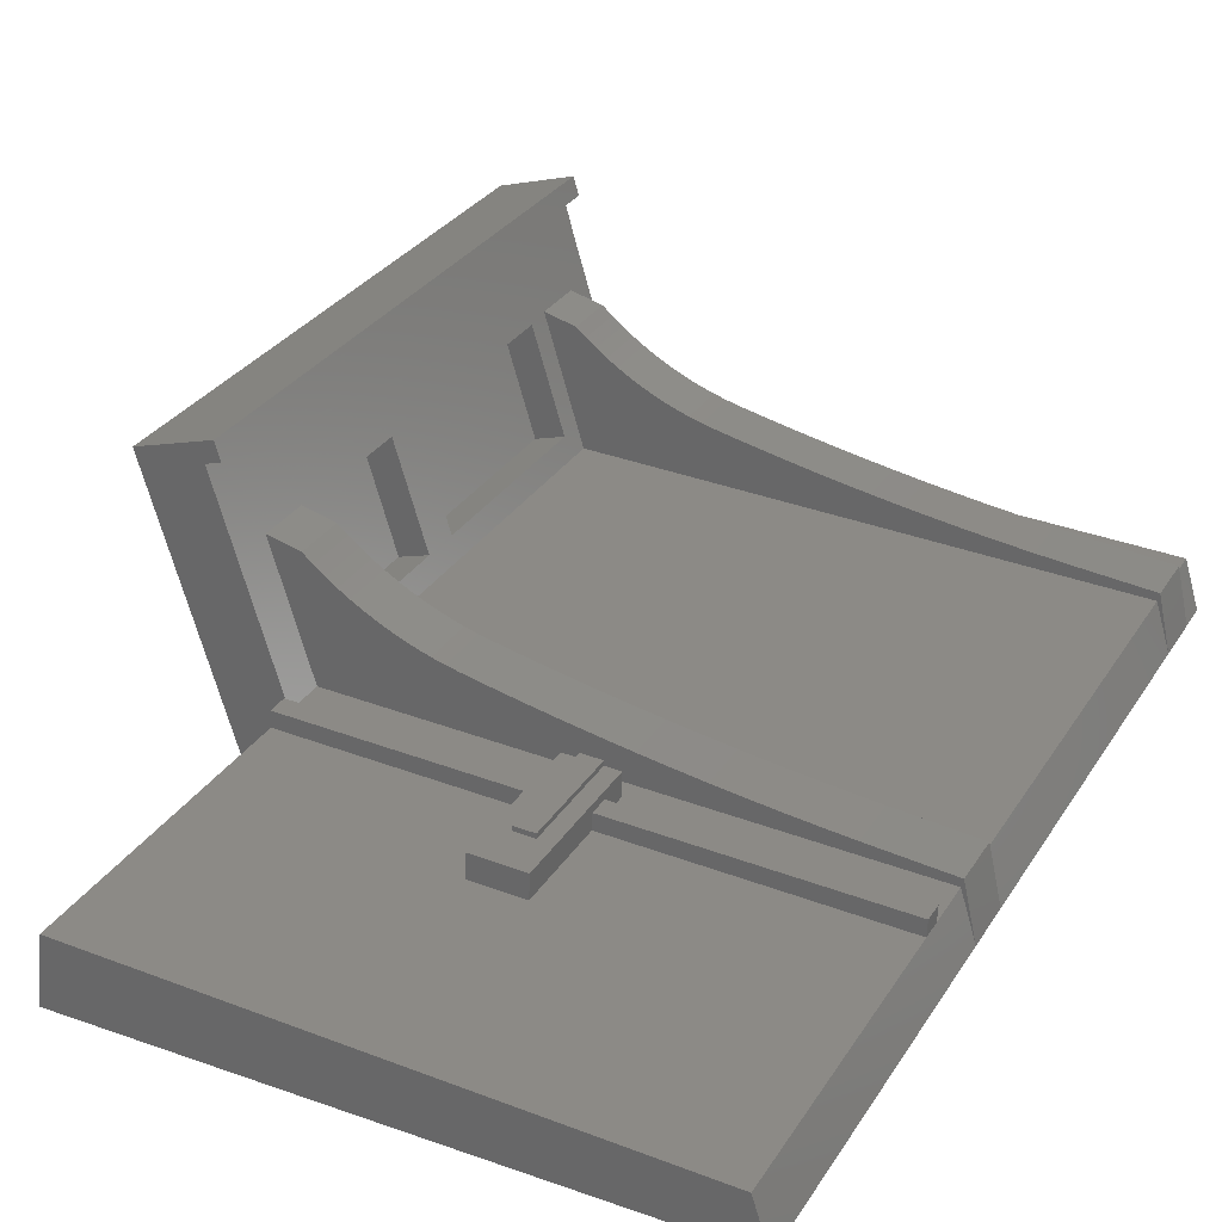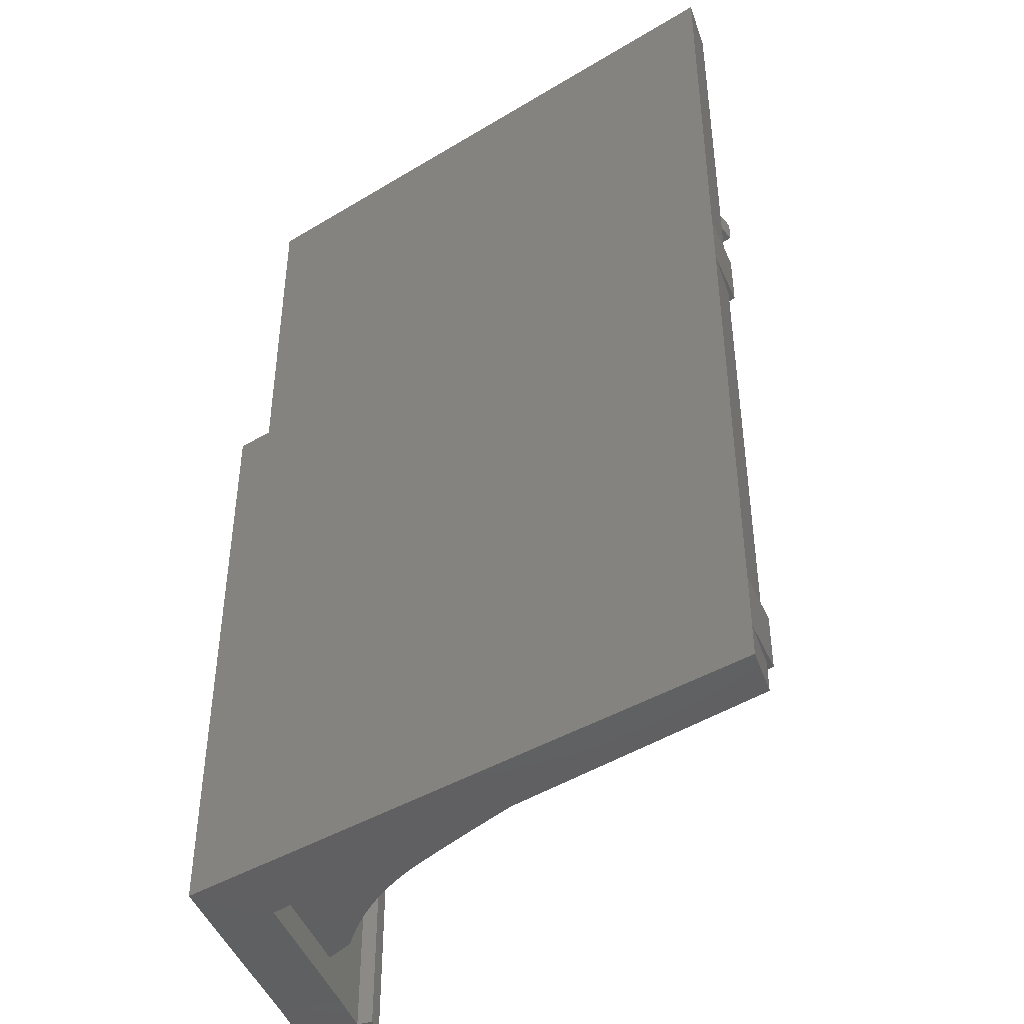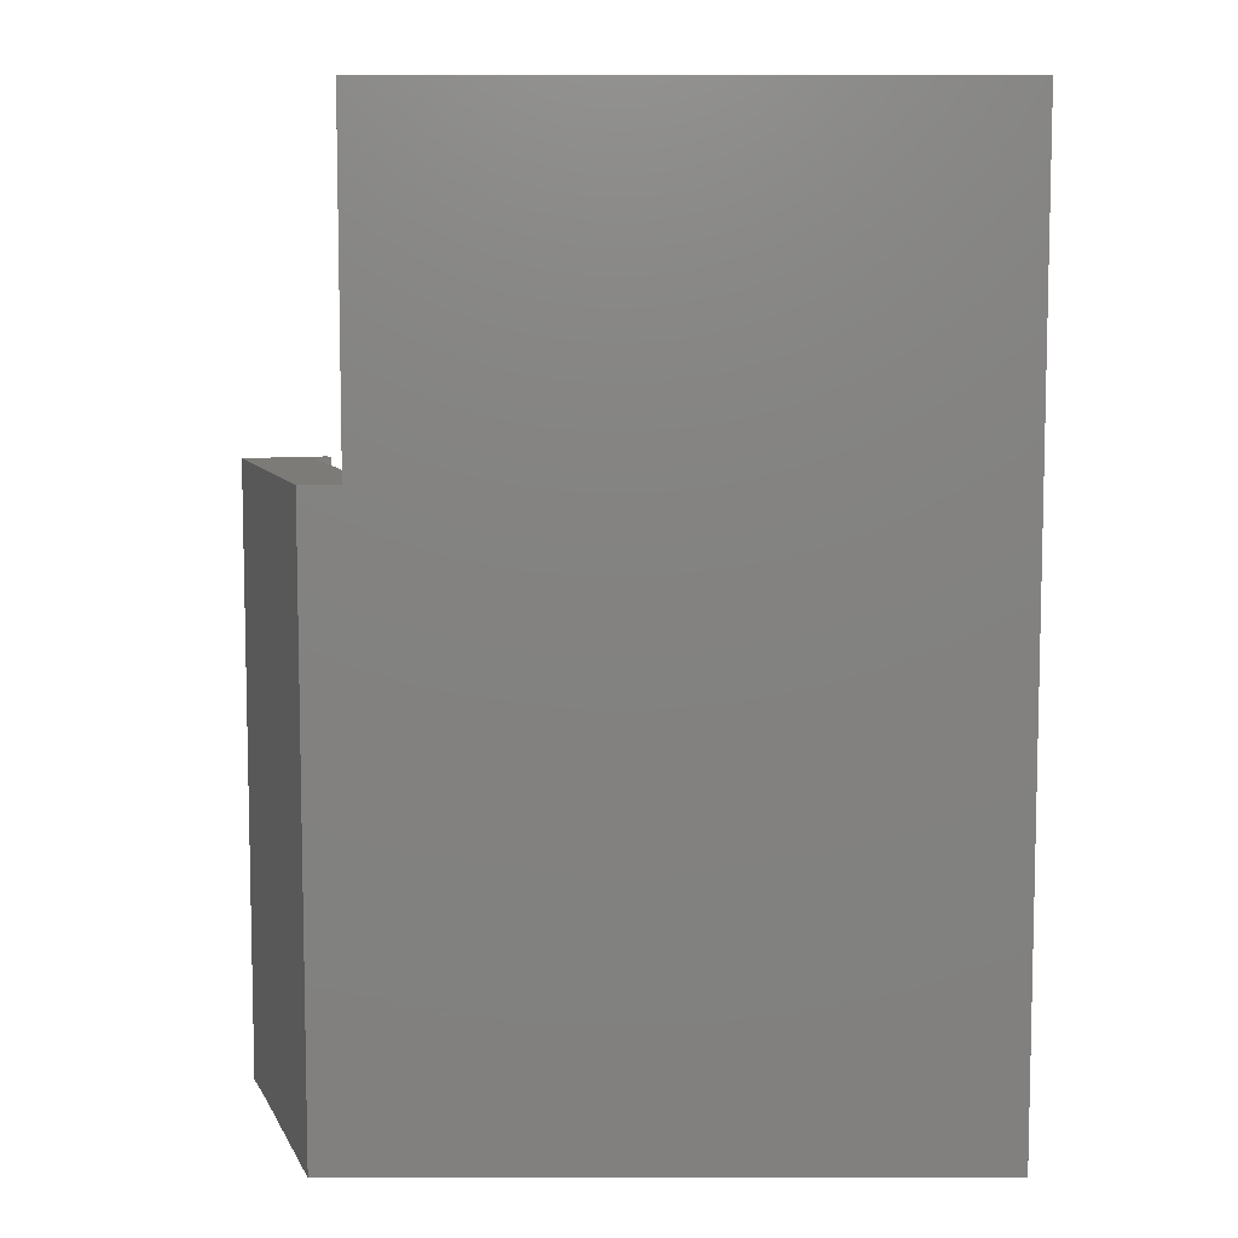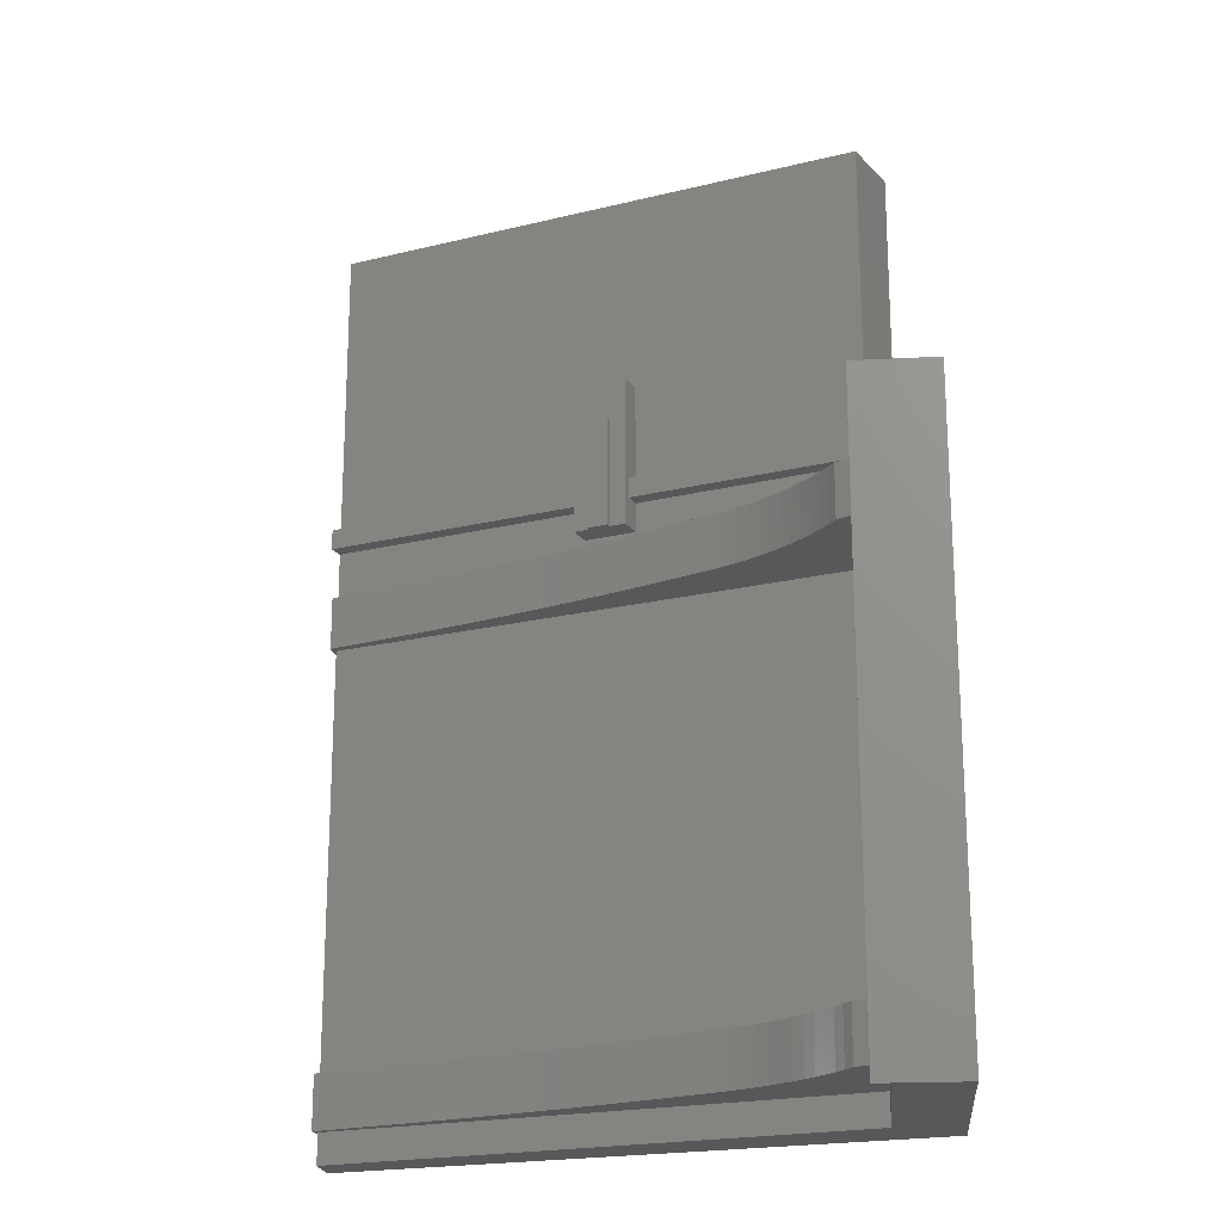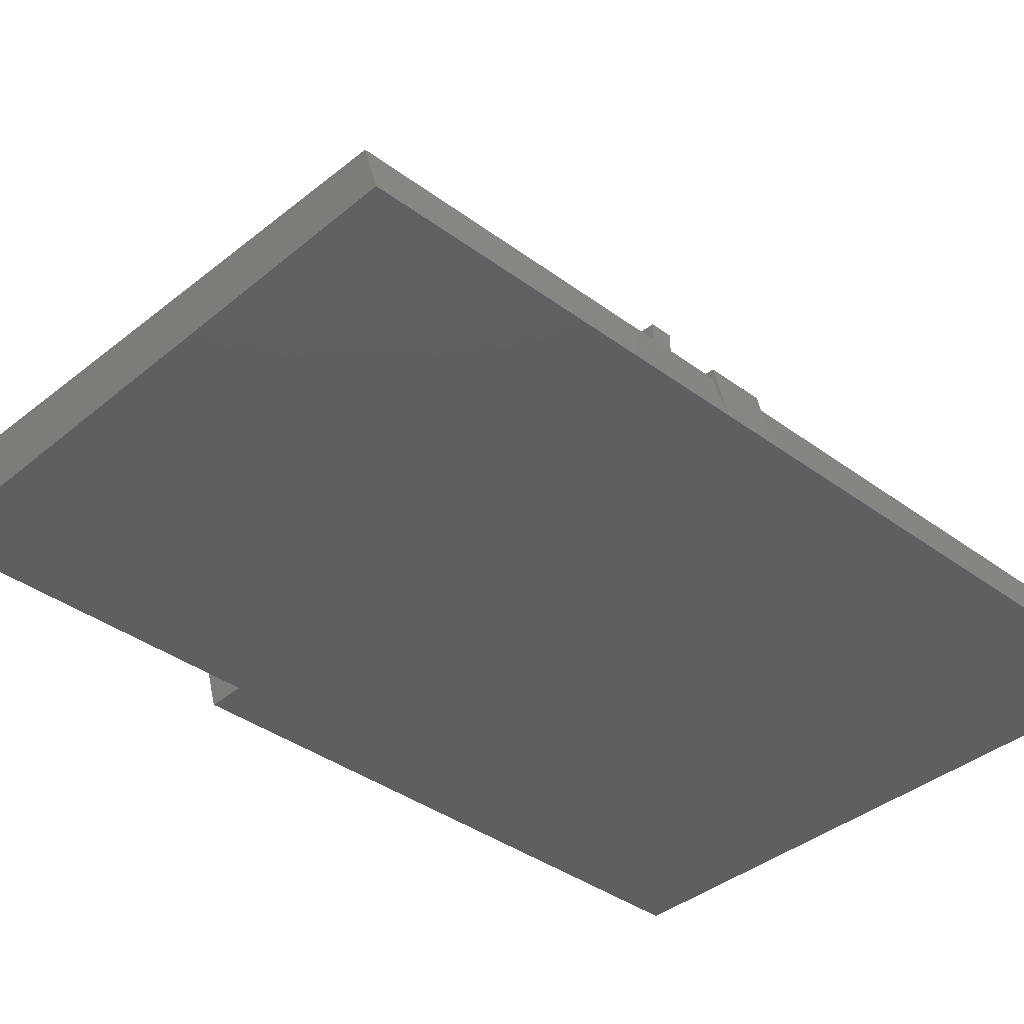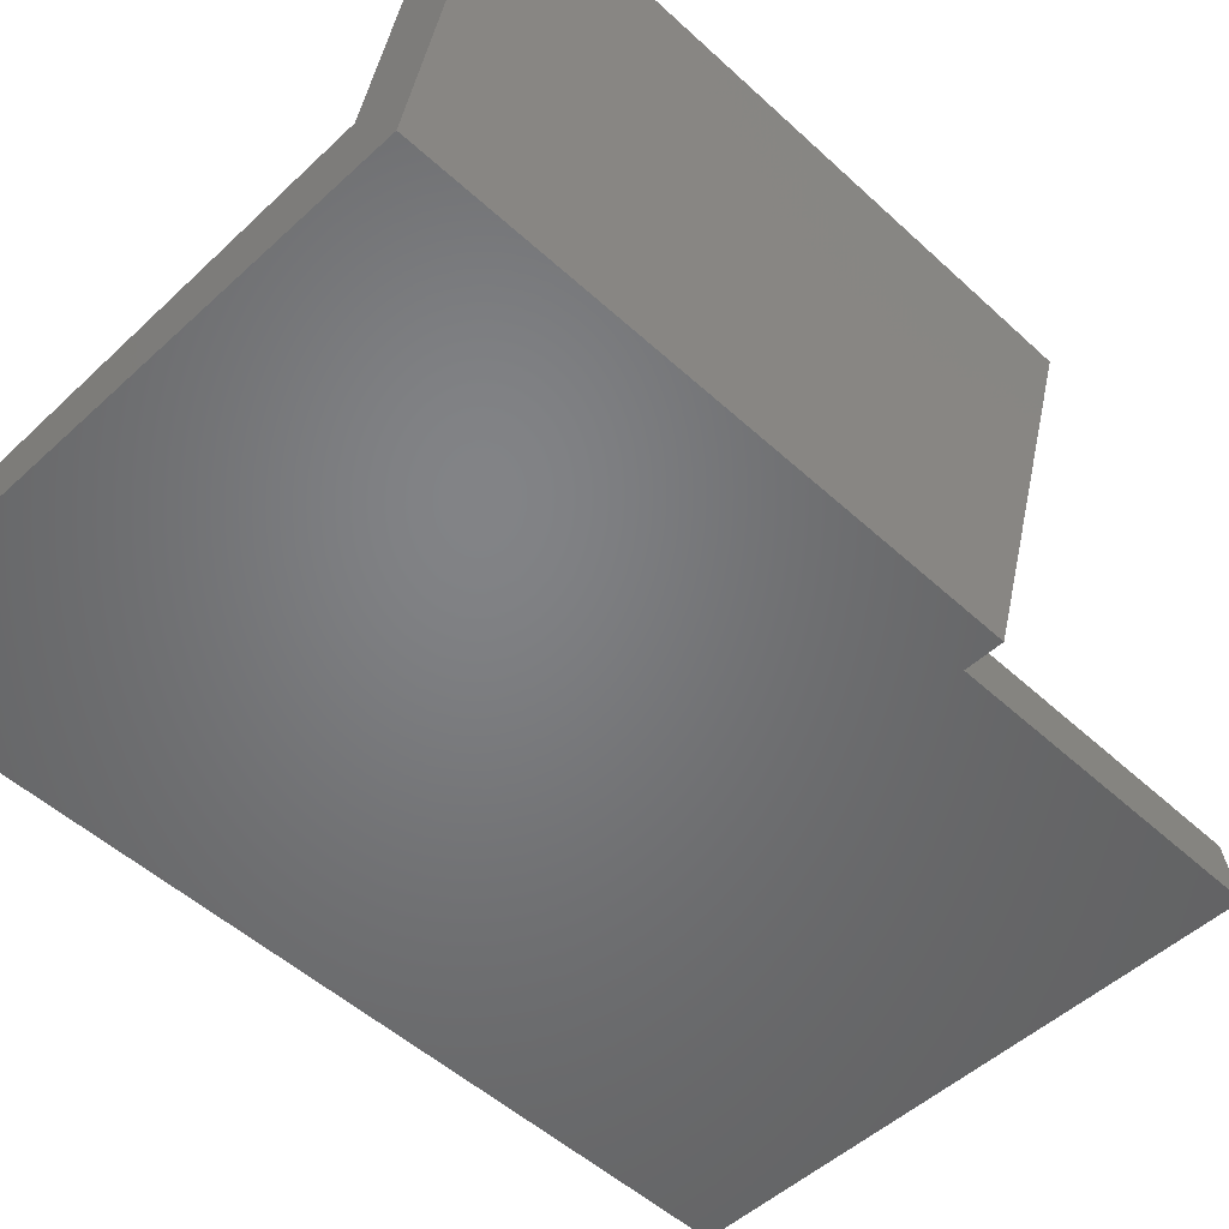
<metadata>
{"format":"stl","ext":"stl","renderer":"f3d","projection":"perspective","resolution":1024,"background":"white","views":[{"elev":30.4,"azim":-153.2,"up":"+Z"},{"elev":-43.1,"azim":-144.5,"up":"+Y"},{"elev":8.1,"azim":-180.0,"up":"+Y"},{"elev":-19.9,"azim":22.7,"up":"+Y"},{"elev":-37.9,"azim":-133.3,"up":"+Z"},{"elev":-51.1,"azim":45.0,"up":"+Z"}]}
</metadata>
<code>
# stl→obj: 185 verts, 366 faces
v 3479 3866 1.023e-12
v 3440 3840 1.001e-12
v 3440 3866 1.001e-12
v 3440 3837 1.001e-12
v 3440 3808 1.001e-12
v 3440 3804 1.001e-12
v 3440 3802 1.001e-12
v 3479 3843 1.023e-12
v 3482 3802 1.006e-12
v 3482 3843 1.006e-12
v 3487 3802 14.63
v 3488 3843 18.87
v 3488 3802 18.87
v 3479 3843 4.666
v 3483 3843 18.91
v 3483 3843 20.48
v 3482 3843 19.24
v 3441 3840 3.93
v 3441 3837 3.93
v 3441 3808 3.93
v 3441 3804 3.93
v 3479 3844 4.666
v 3479 3845 4.666
v 3479 3866 4.666
v 3441 3837 3.372
v 3441 3808 3.372
v 3482 3802 19.24
v 3483 3802 20.48
v 3463 3852 4.126
v 3463 3845 4.126
v 3459 3845 4.002
v 3441 3866 3.372
v 3441 3845 3.372
v 3459 3852 4.002
v 3482 3804 13.68
v 3479 3808 13.11
v 3479 3804 13.11
v 3482 3808 13.68
v 3441 3804 3.372
v 3441 3802 3.372
v 3441 3844 3.372
v 3441 3840 3.372
v 3482 3802 15.92
v 3483 3802 18.91
v 3479 3802 4.666
v 3482 3810 13.5
v 3479 3808 4.666
v 3482 3824 13.5
v 3482 3827 13.5
v 3479 3824 6.184
v 3482 3835 13.5
v 3482 3837 13.68
v 3479 3835 6.184
v 3482 3840 13.68
v 3479 3840 4.666
v 3479 3810 6.184
v 3479 3837 4.666
v 3479 3827 6.184
v 3479 3804 4.666
v 3446 3808 4.439
v 3448 3808 4.653
v 3451 3808 4.89
v 3453 3808 5.153
v 3455 3808 5.44
v 3457 3808 5.751
v 3459 3808 6.087
v 3461 3808 6.447
v 3463 3808 6.831
v 3465 3808 7.239
v 3468 3808 7.672
v 3470 3808 8.129
v 3471 3808 8.347
v 3471 3808 8.604
v 3472 3808 8.897
v 3473 3808 9.227
v 3474 3808 9.594
v 3475 3808 9.996
v 3476 3808 10.43
v 3476 3808 10.9
v 3477 3808 11.41
v 3478 3808 11.94
v 3479 3808 12.51
v 3446 3804 4.439
v 3448 3804 4.653
v 3451 3804 4.89
v 3453 3804 5.153
v 3455 3804 5.44
v 3457 3804 5.751
v 3459 3804 6.087
v 3461 3804 6.447
v 3463 3804 6.831
v 3465 3804 7.239
v 3468 3804 7.672
v 3470 3804 8.129
v 3471 3804 8.347
v 3471 3804 8.604
v 3472 3804 8.897
v 3473 3804 9.227
v 3474 3804 9.594
v 3475 3804 9.996
v 3476 3804 10.43
v 3476 3804 10.9
v 3477 3804 11.41
v 3478 3804 11.94
v 3479 3804 12.51
v 3446 3837 4.439
v 3448 3837 4.653
v 3451 3837 4.89
v 3453 3837 5.153
v 3455 3837 5.44
v 3457 3837 5.751
v 3459 3837 6.087
v 3461 3837 6.447
v 3463 3837 6.831
v 3465 3837 7.239
v 3468 3837 7.672
v 3470 3837 8.129
v 3471 3837 8.347
v 3471 3837 8.604
v 3472 3837 8.897
v 3473 3837 9.227
v 3474 3837 9.594
v 3475 3837 9.996
v 3476 3837 10.43
v 3476 3837 10.9
v 3477 3837 11.41
v 3478 3837 11.94
v 3479 3837 12.51
v 3479 3837 13.11
v 3479 3840 13.11
v 3446 3840 4.439
v 3448 3840 4.653
v 3451 3840 4.89
v 3453 3840 5.153
v 3455 3840 5.44
v 3457 3840 5.751
v 3459 3840 6.087
v 3461 3840 6.447
v 3463 3840 6.831
v 3465 3840 7.239
v 3468 3840 7.672
v 3470 3840 8.129
v 3471 3840 8.347
v 3471 3840 8.604
v 3472 3840 8.897
v 3473 3840 9.227
v 3474 3840 9.594
v 3475 3840 9.996
v 3476 3840 10.43
v 3476 3840 10.9
v 3477 3840 11.41
v 3478 3840 11.94
v 3479 3840 12.51
v 3463 3845 5.234
v 3479 3845 5.774
v 3441 3845 4.479
v 3441 3844 4.479
v 3484 3810 12.85
v 3481 3810 5.537
v 3481 3824 5.537
v 3484 3824 12.85
v 3484 3835 12.85
v 3484 3827 12.85
v 3481 3827 5.537
v 3481 3835 5.537
v 3459 3844 4.002
v 3459 3844 5.11
v 3479 3844 5.774
v 3463 3844 5.234
v 3459 3842 4.002
v 3463 3842 4.126
v 3463 3844 4.126
v 3459 3845 5.11
v 3459 3842 5.664
v 3459 3852 5.664
v 3462 3849 5.75
v 3462 3842 6.082
v 3462 3842 5.75
v 3462 3849 6.082
v 3460 3842 5.701
v 3463 3842 5.788
v 3460 3842 6.033
v 3460 3849 6.033
v 3460 3849 5.701
v 3463 3852 5.788
f 1 2 3
f 2 1 4
f 4 1 5
f 5 1 6
f 6 1 7
f 7 1 8
f 7 8 9
f 9 8 10
f 10 11 9
f 11 12 13
f 12 11 10
f 8 12 10
f 12 8 14
f 12 14 15
f 12 15 16
f 16 15 17
f 18 4 19
f 4 18 2
f 20 6 21
f 6 20 5
f 1 14 8
f 14 1 22
f 22 1 23
f 23 1 24
f 25 5 26
f 5 25 4
f 16 27 28
f 27 16 17
f 23 29 30
f 31 32 33
f 32 31 34
f 32 34 24
f 24 34 29
f 24 29 23
f 35 36 37
f 36 35 38
f 39 7 40
f 7 39 6
f 41 2 42
f 2 41 3
f 3 41 33
f 3 33 32
f 32 1 3
f 1 32 24
f 15 43 44
f 43 15 35
f 43 35 45
f 35 15 38
f 38 15 46
f 38 46 47
f 46 15 48
f 48 15 49
f 48 49 50
f 49 15 51
f 51 15 52
f 51 52 53
f 52 15 54
f 54 15 55
f 55 15 14
f 47 56 57
f 56 47 46
f 57 56 50
f 57 50 58
f 58 50 49
f 57 58 53
f 57 53 52
f 59 45 35
f 20 26 5
f 26 20 47
f 47 20 60
f 47 60 61
f 47 61 62
f 47 62 63
f 47 63 64
f 47 64 65
f 47 65 66
f 47 66 67
f 47 67 68
f 47 68 69
f 47 69 70
f 47 70 71
f 47 71 72
f 47 72 73
f 47 73 74
f 47 74 75
f 47 75 76
f 47 76 77
f 47 77 78
f 47 78 38
f 38 78 79
f 38 79 80
f 38 80 81
f 38 81 82
f 38 82 36
f 13 43 11
f 43 13 44
f 44 13 28
f 44 28 27
f 39 21 6
f 21 39 59
f 21 59 83
f 83 59 84
f 84 59 85
f 85 59 86
f 86 59 87
f 87 59 88
f 88 59 89
f 89 59 90
f 90 59 91
f 91 59 92
f 92 59 93
f 93 59 94
f 94 59 95
f 95 59 96
f 96 59 97
f 97 59 98
f 98 59 99
f 99 59 100
f 100 59 101
f 101 59 35
f 101 35 102
f 102 35 103
f 103 35 104
f 104 35 105
f 105 35 37
f 83 20 21
f 20 83 60
f 97 73 96
f 73 97 74
f 98 74 97
f 74 98 75
f 96 72 95
f 72 96 73
f 99 75 98
f 75 99 76
f 100 76 99
f 76 100 77
f 47 25 26
f 25 47 57
f 101 77 100
f 77 101 78
f 89 65 88
f 65 89 66
f 90 66 89
f 66 90 67
f 91 67 90
f 67 91 68
f 84 60 83
f 60 84 61
f 85 61 84
f 61 85 62
f 87 63 86
f 63 87 64
f 86 62 85
f 62 86 63
f 88 64 87
f 64 88 65
f 95 71 94
f 71 95 72
f 94 70 93
f 70 94 71
f 93 69 92
f 69 93 70
f 92 68 91
f 68 92 69
f 104 80 103
f 80 104 81
f 102 78 101
f 78 102 79
f 103 79 102
f 79 103 80
f 105 81 104
f 81 105 82
f 37 82 105
f 82 37 36
f 45 39 40
f 39 45 59
f 25 19 4
f 19 25 57
f 19 57 106
f 106 57 107
f 107 57 108
f 108 57 109
f 109 57 110
f 110 57 111
f 111 57 112
f 112 57 113
f 113 57 114
f 114 57 115
f 115 57 116
f 116 57 117
f 117 57 118
f 118 57 119
f 119 57 120
f 120 57 121
f 121 57 122
f 122 57 123
f 123 57 124
f 124 57 52
f 124 52 125
f 125 52 126
f 126 52 127
f 127 52 128
f 128 52 129
f 52 130 129
f 130 52 54
f 18 42 2
f 42 18 55
f 55 18 131
f 55 131 132
f 55 132 133
f 55 133 134
f 55 134 135
f 55 135 136
f 55 136 137
f 55 137 138
f 55 138 139
f 55 139 140
f 55 140 141
f 55 141 142
f 55 142 143
f 55 143 144
f 55 144 145
f 55 145 146
f 55 146 147
f 55 147 148
f 55 148 149
f 55 149 54
f 54 149 150
f 54 150 151
f 54 151 152
f 54 152 153
f 54 153 130
f 120 144 119
f 144 120 145
f 122 146 121
f 146 122 147
f 123 147 122
f 147 123 148
f 121 145 120
f 145 121 146
f 114 138 113
f 138 114 139
f 113 137 112
f 137 113 138
f 112 136 111
f 136 112 137
f 106 18 19
f 18 106 131
f 107 131 106
f 131 107 132
f 129 153 128
f 153 129 130
f 128 152 127
f 152 128 153
f 126 150 125
f 150 126 151
f 125 149 124
f 149 125 150
f 127 151 126
f 151 127 152
f 124 148 123
f 148 124 149
f 119 143 118
f 143 119 144
f 118 142 117
f 142 118 143
f 117 141 116
f 141 117 142
f 116 140 115
f 140 116 141
f 115 139 114
f 139 115 140
f 111 135 110
f 135 111 136
f 110 134 109
f 134 110 135
f 109 133 108
f 133 109 134
f 108 132 107
f 132 108 133
f 154 23 30
f 23 154 155
f 156 41 157
f 41 156 33
f 56 158 159
f 158 56 46
f 159 50 56
f 50 159 160
f 161 50 160
f 50 161 48
f 162 49 51
f 49 162 163
f 161 46 48
f 46 161 158
f 58 163 164
f 163 58 49
f 164 53 58
f 53 164 165
f 162 53 165
f 53 162 51
f 162 164 163
f 164 162 165
f 161 159 158
f 159 161 160
f 166 157 41
f 157 166 167
f 168 154 169
f 154 168 155
f 15 27 17
f 27 15 44
f 9 40 7
f 40 9 45
f 45 9 11
f 45 11 43
f 23 168 22
f 168 23 155
f 42 170 41
f 170 42 55
f 170 55 171
f 171 55 172
f 172 55 22
f 22 55 14
f 166 41 170
f 13 16 28
f 16 13 12
f 22 169 172
f 169 22 168
f 167 156 157
f 156 167 173
f 156 31 33
f 31 156 173
f 174 167 170
f 167 174 175
f 167 175 173
f 173 175 31
f 31 175 34
f 166 170 167
f 176 177 178
f 177 176 179
f 171 174 170
f 174 171 180
f 180 171 181
f 180 181 178
f 178 182 180
f 182 178 177
f 183 176 184
f 176 183 179
f 177 183 182
f 183 177 179
f 29 154 30
f 172 181 171
f 181 172 169
f 181 169 185
f 185 169 154
f 185 154 29
f 175 29 34
f 29 175 185
f 181 176 178
f 180 175 174
f 175 180 184
f 175 184 185
f 185 184 176
f 185 176 181
f 183 180 182
f 180 183 184

</code>
